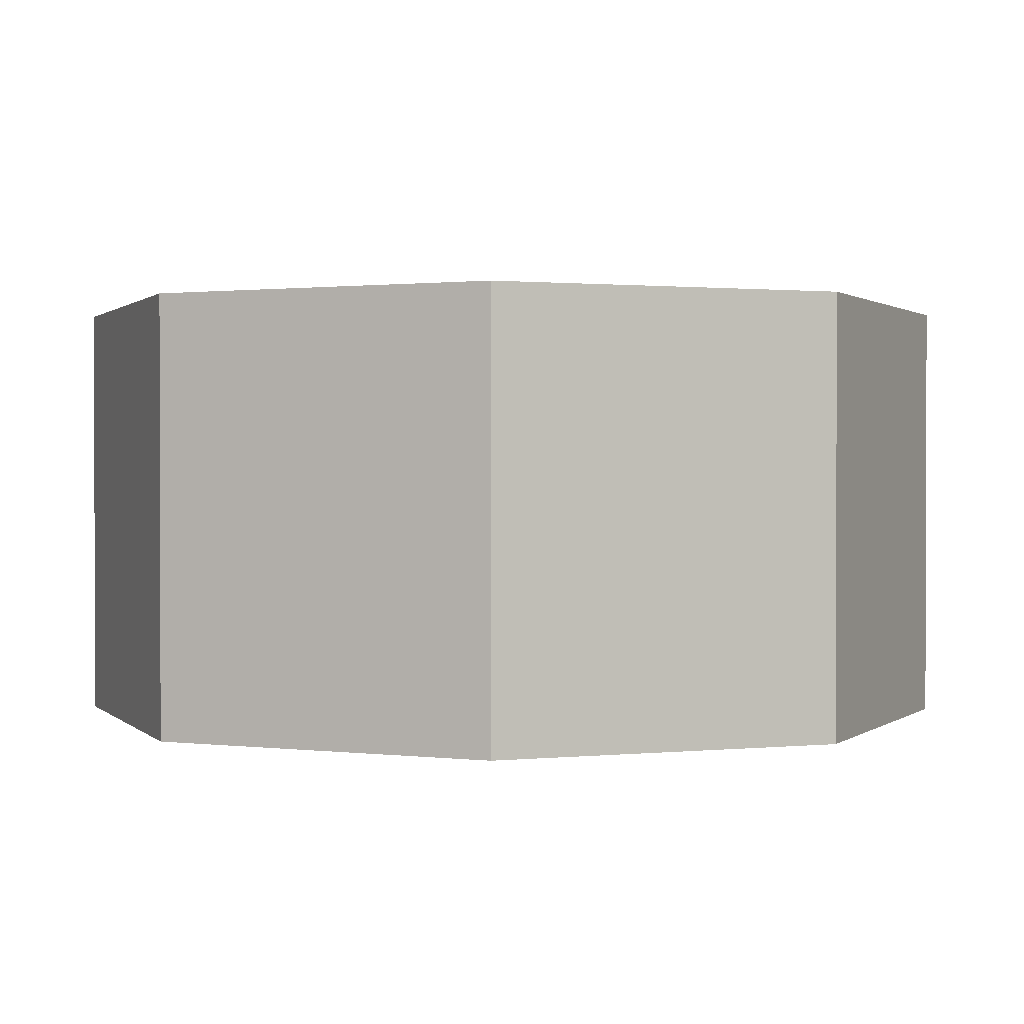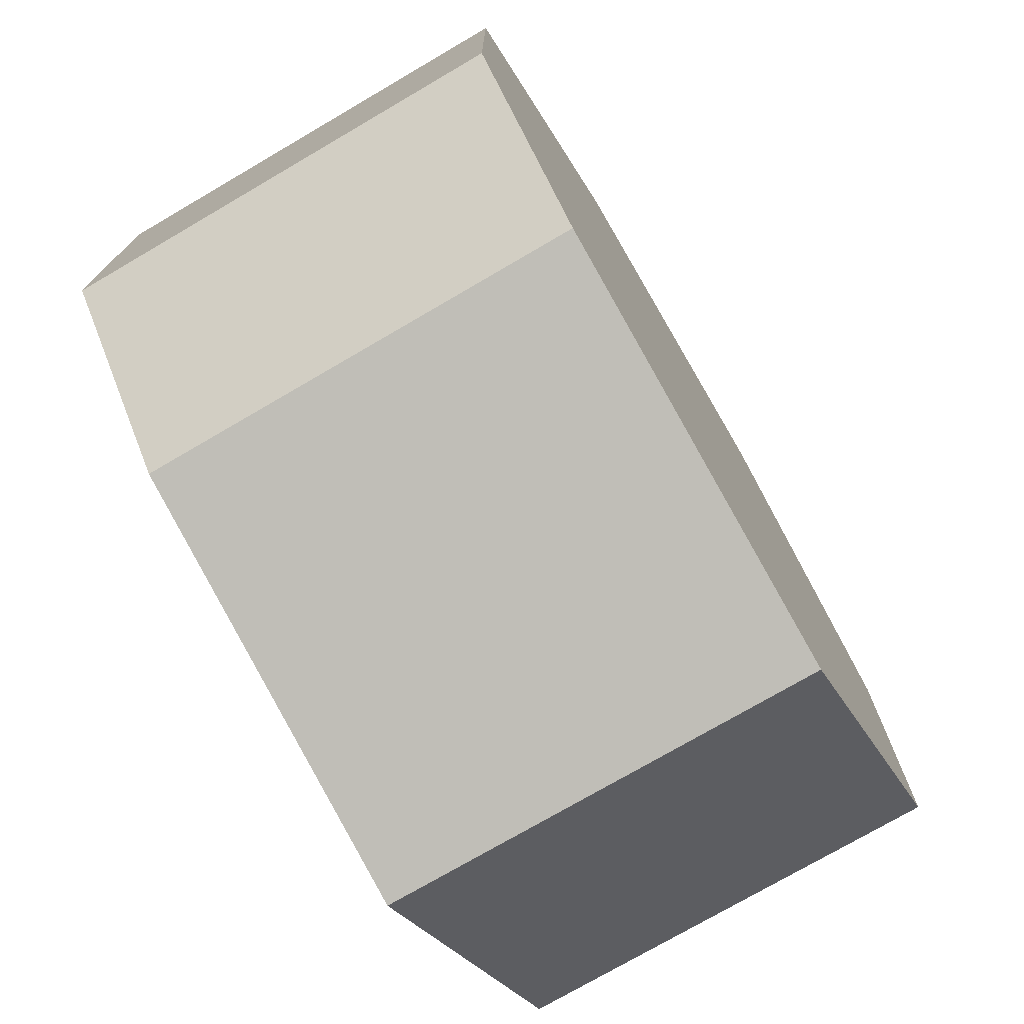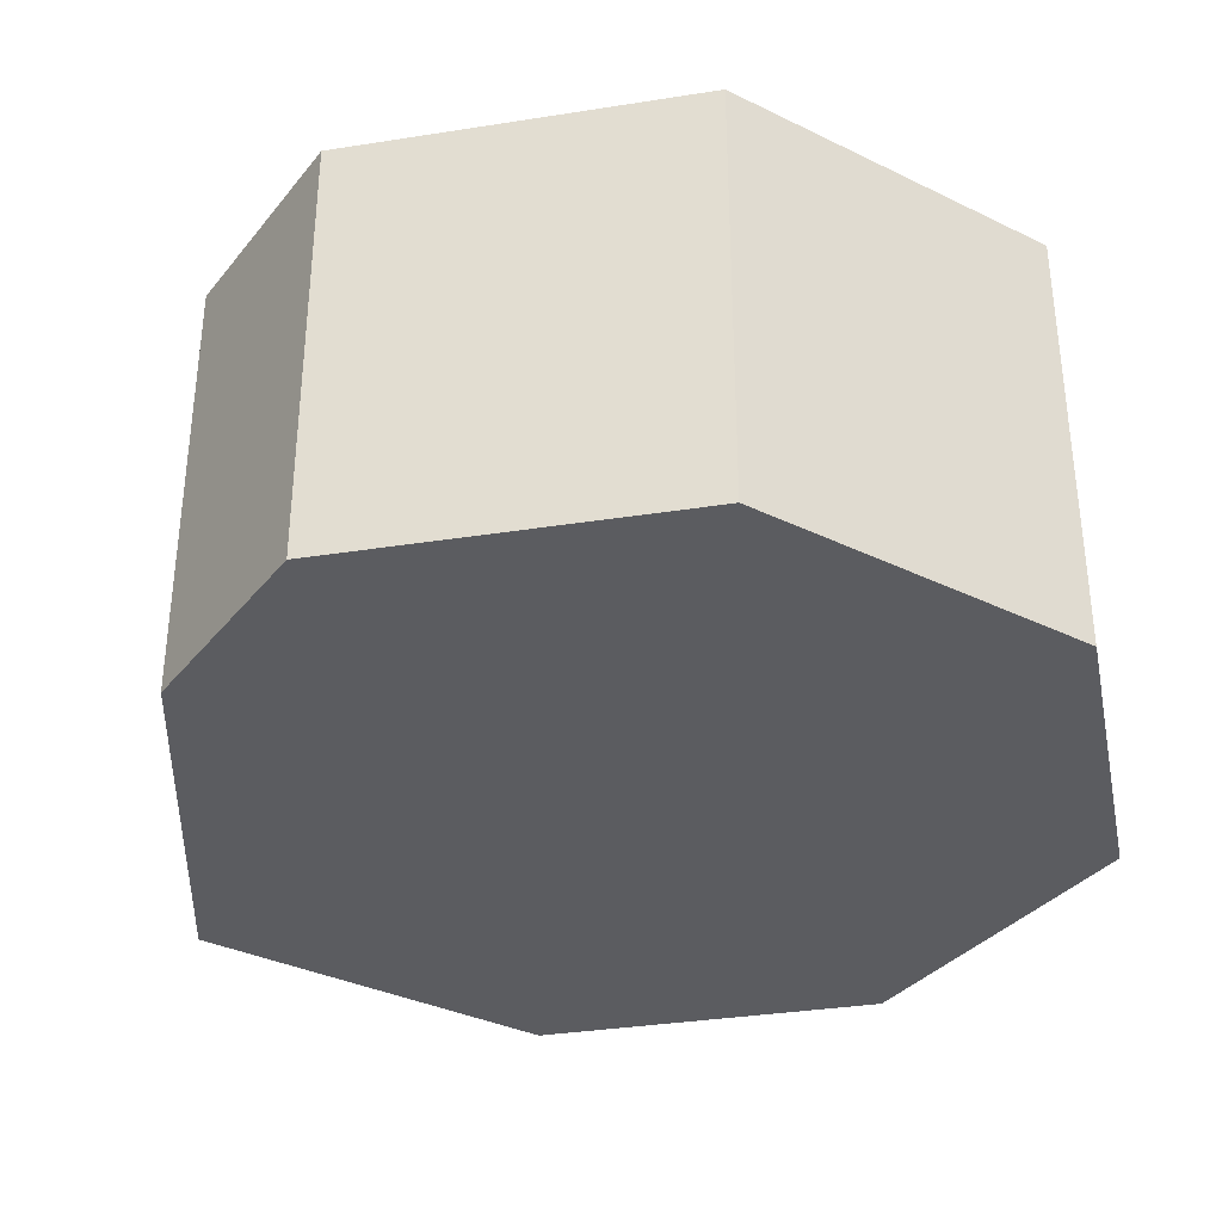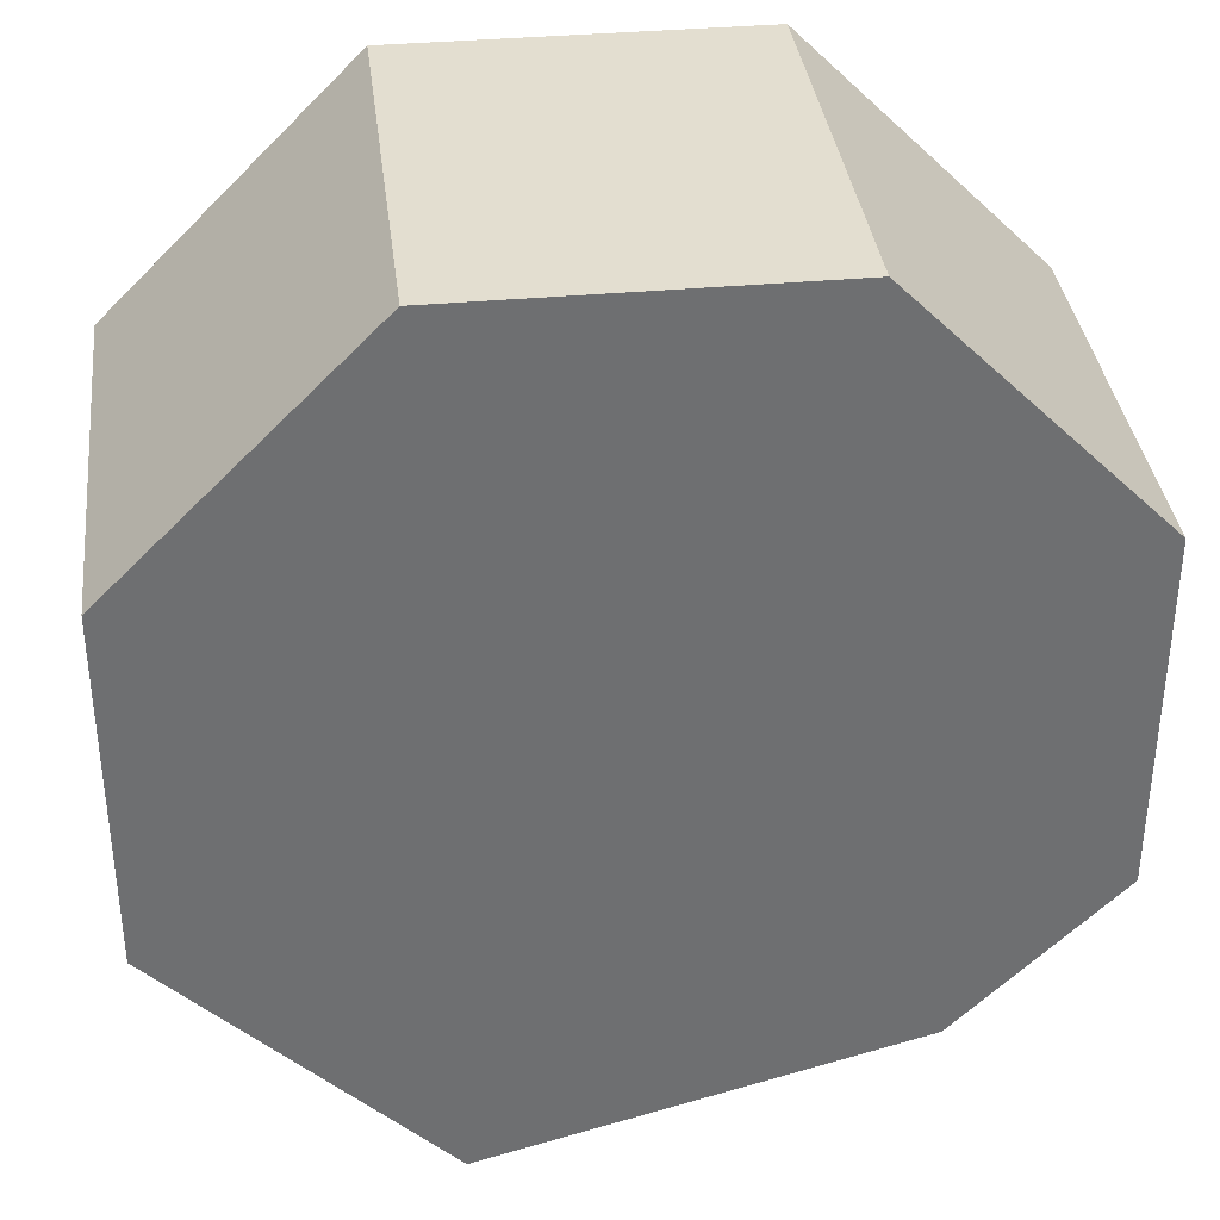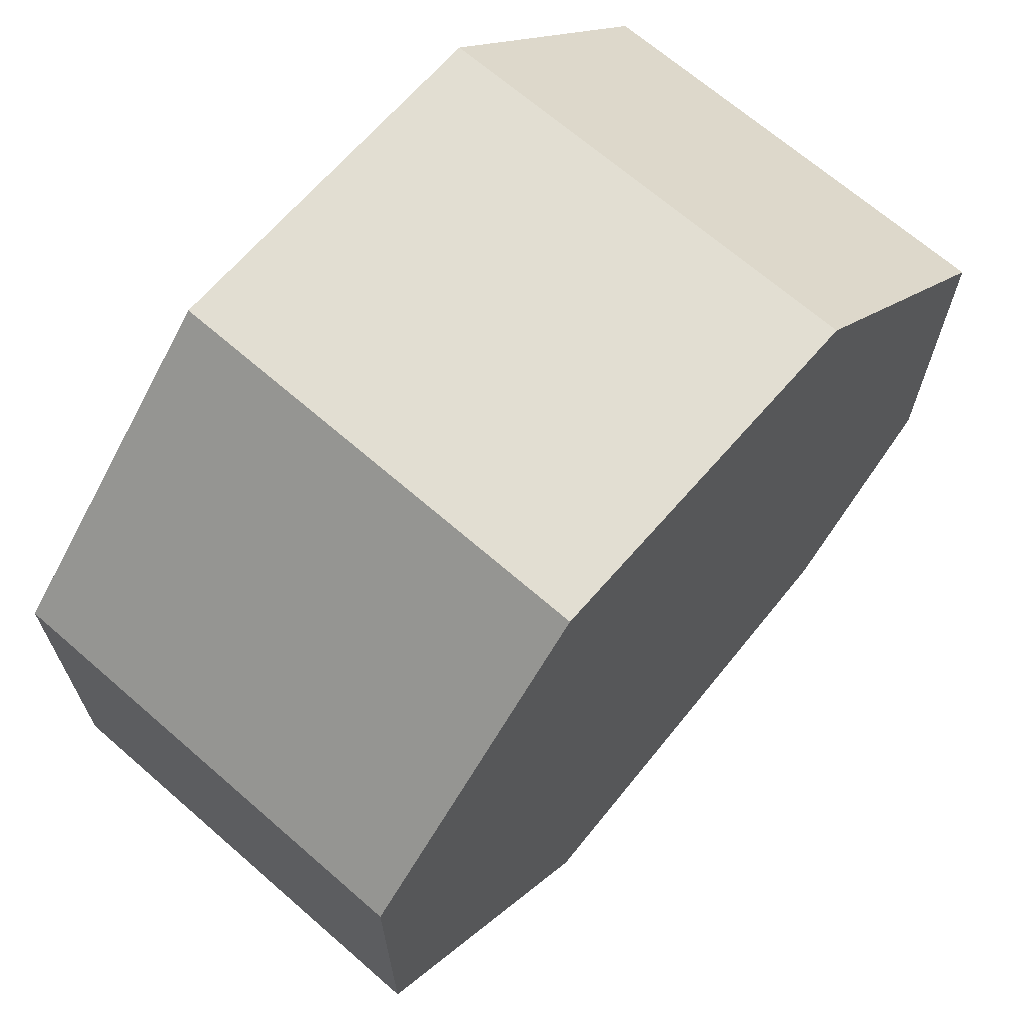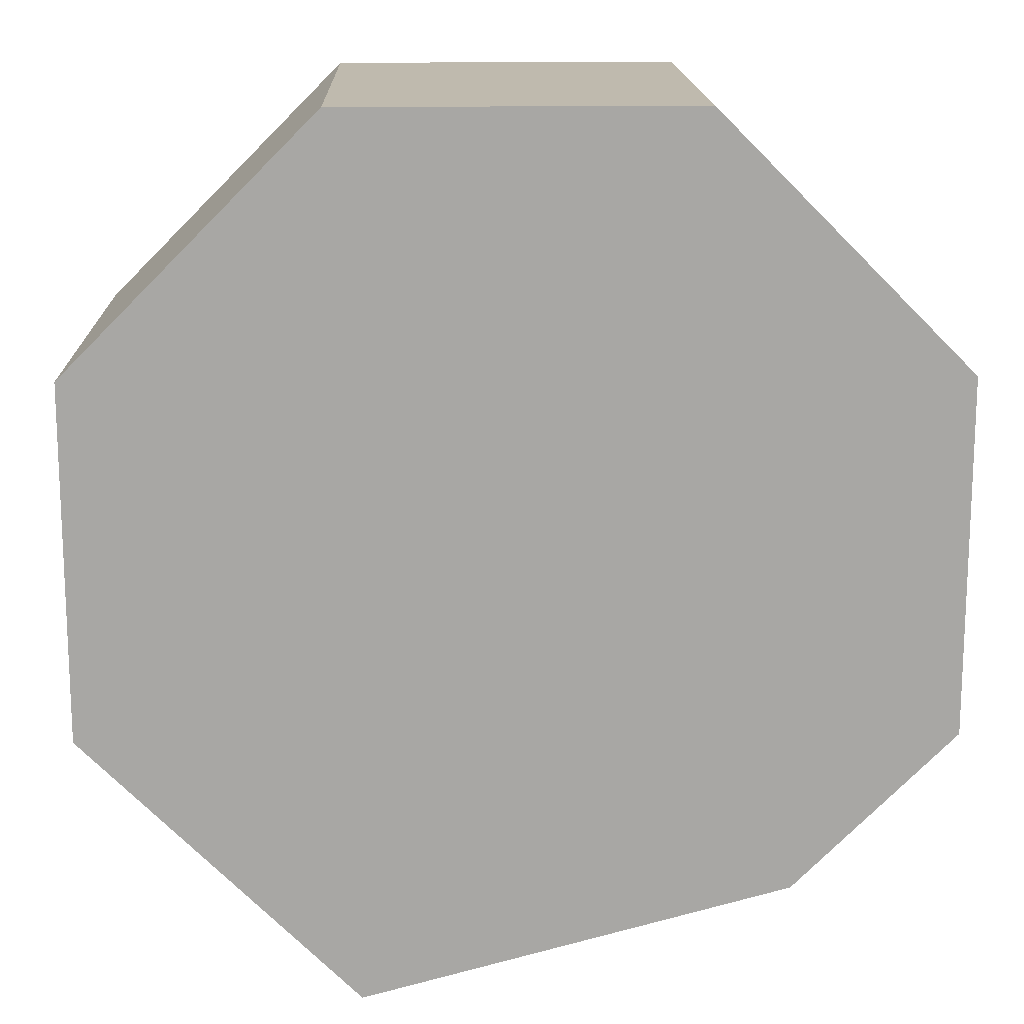
<metadata>
{"format":"obj","ext":"obj","renderer":"f3d","projection":"perspective","resolution":1024,"background":"white","views":[{"elev":1.0,"azim":-155.7,"up":"+Z"},{"elev":-75.1,"azim":120.3,"up":"+Y"},{"elev":-34.7,"azim":101.9,"up":"+Z"},{"elev":35.9,"azim":-6.9,"up":"+Y"},{"elev":67.8,"azim":-48.9,"up":"+Y"},{"elev":15.6,"azim":-1.6,"up":"+Y"}]}
</metadata>
<code>
v 26.51 64 65.2
v 26.51 64 2.158e-06
v 64 26.51 65.2
v 64 26.51 3.052e-06
v 64 26.51 65.2
v 64 26.51 3.052e-06
v 64 -26.51 65.2
v 64 -26.51 1.743e-06
v 64 -26.51 65.2
v 64 -26.51 1.743e-06
v 40.13 -50.38 65.2
v 40.13 -50.38 -3.781e-07
v 40.13 -50.38 65.2
v 40.13 -50.38 -3.781e-07
v -23.14 -67.37 65.2
v -23.14 -67.37 -4.647e-06
v -23.14 -67.37 65.2
v -23.14 -67.37 -4.647e-06
v -64 -26.51 65.2
v -64 -26.51 -5.886e-06
v -64 -26.51 65.2
v -64 -26.51 -5.886e-06
v -64 26.51 65.2
v -64 26.51 -4.334e-06
v -64 26.51 65.2
v -64 26.51 -4.334e-06
v -26.51 64 65.2
v -26.51 64 -1.002e-06
v -26.51 64 65.2
v -26.51 64 -1.002e-06
v 26.51 64 65.2
v 26.51 64 2.158e-06
v 26.51 64 65.2
v 64 26.51 65.2
v 64 -26.51 65.2
v 40.13 -50.38 65.2
v -23.14 -67.37 65.2
v -64 -26.51 65.2
v -64 26.51 65.2
v -26.51 64 65.2
v 26.51 64 2.158e-06
v 64 26.51 3.052e-06
v 64 -26.51 1.743e-06
v 40.13 -50.38 -3.781e-07
v -23.14 -67.37 -4.647e-06
v -64 -26.51 -5.886e-06
v -64 26.51 -4.334e-06
v -26.51 64 -1.002e-06
f 36 35 34 33 40 39 38 37
f 42 43 44 45 46 47 48 41
f 2 1 3 4
f 6 5 7 8
f 10 9 11 12
f 14 13 15 16
f 18 17 19 20
f 22 21 23 24
f 26 25 27 28
f 30 29 31 32

</code>
